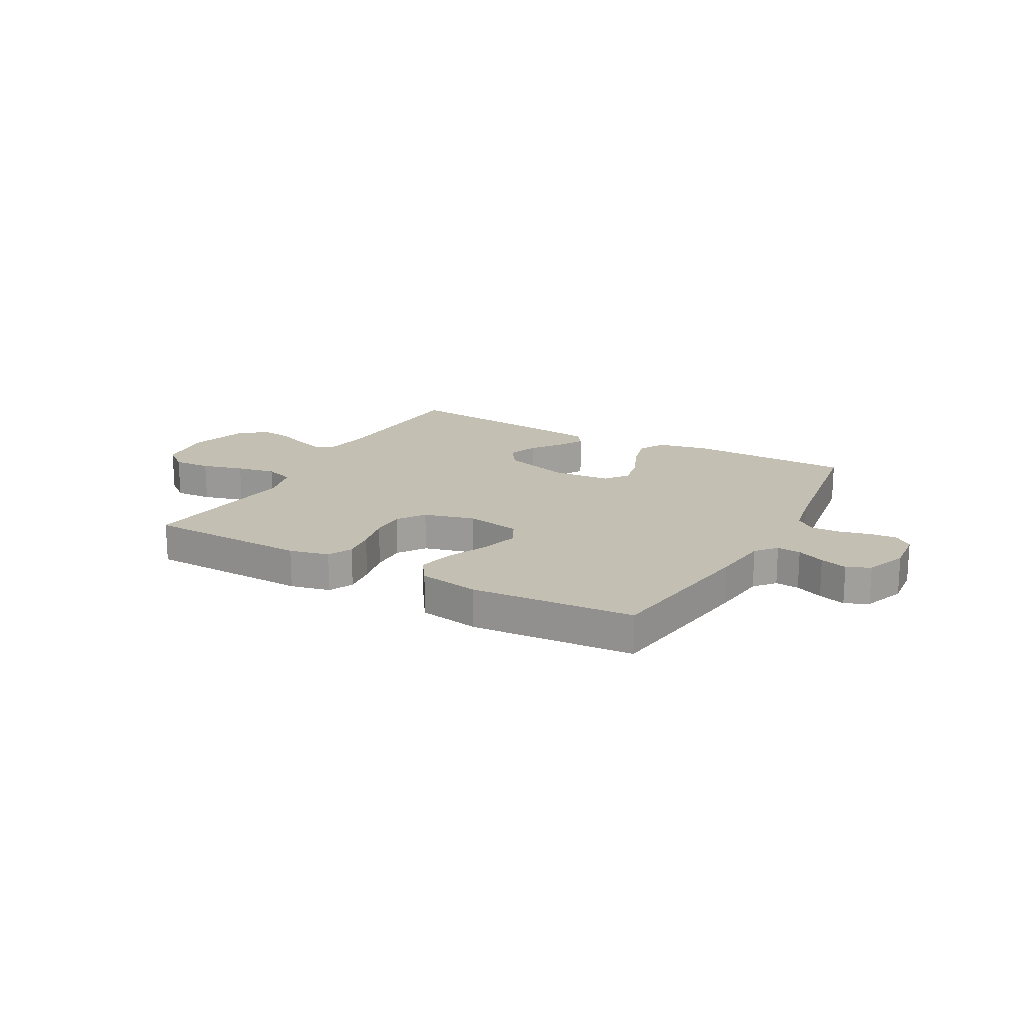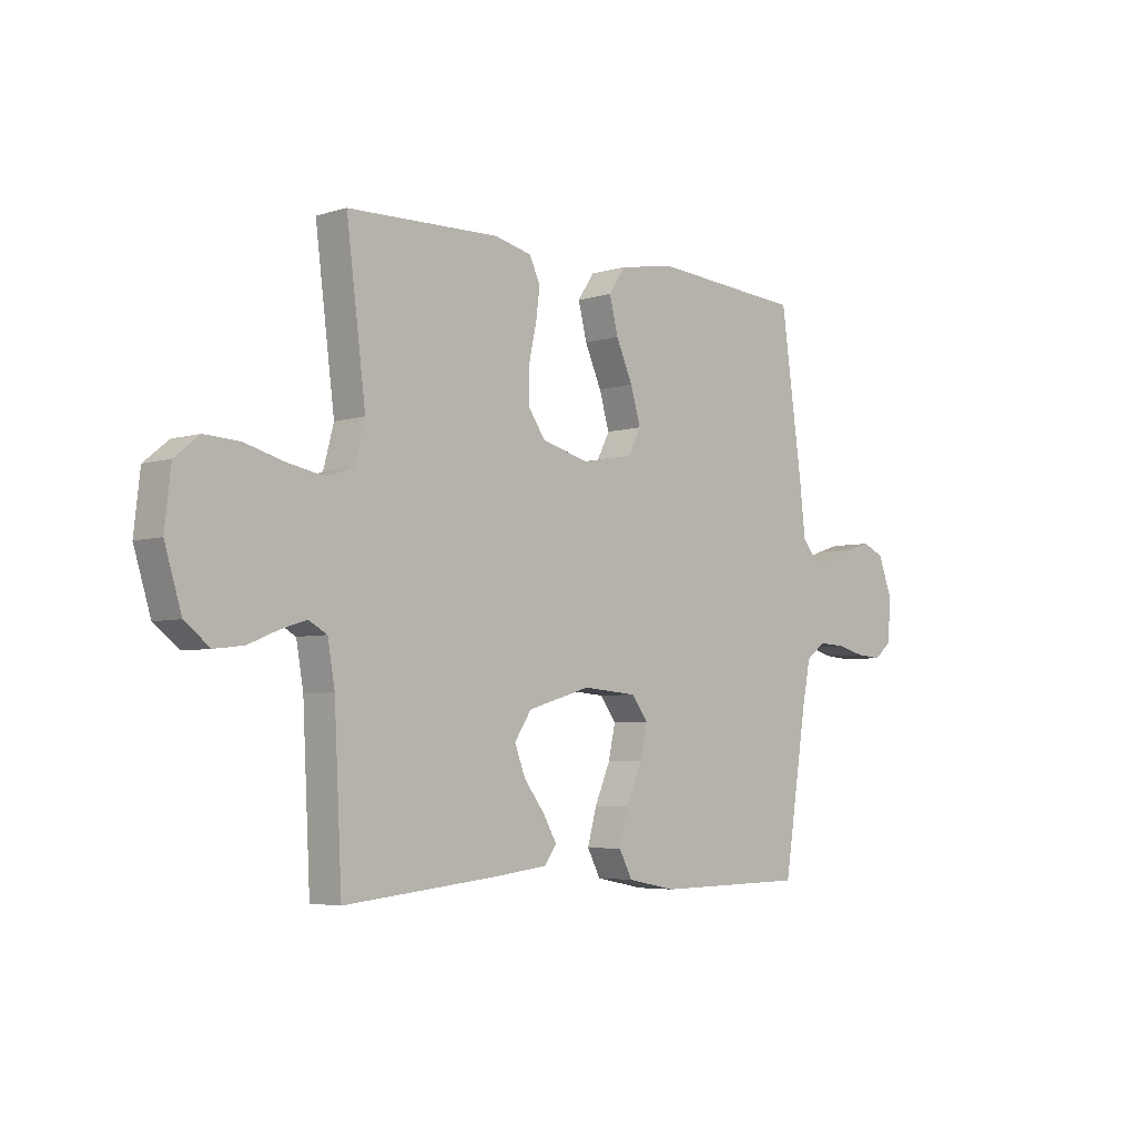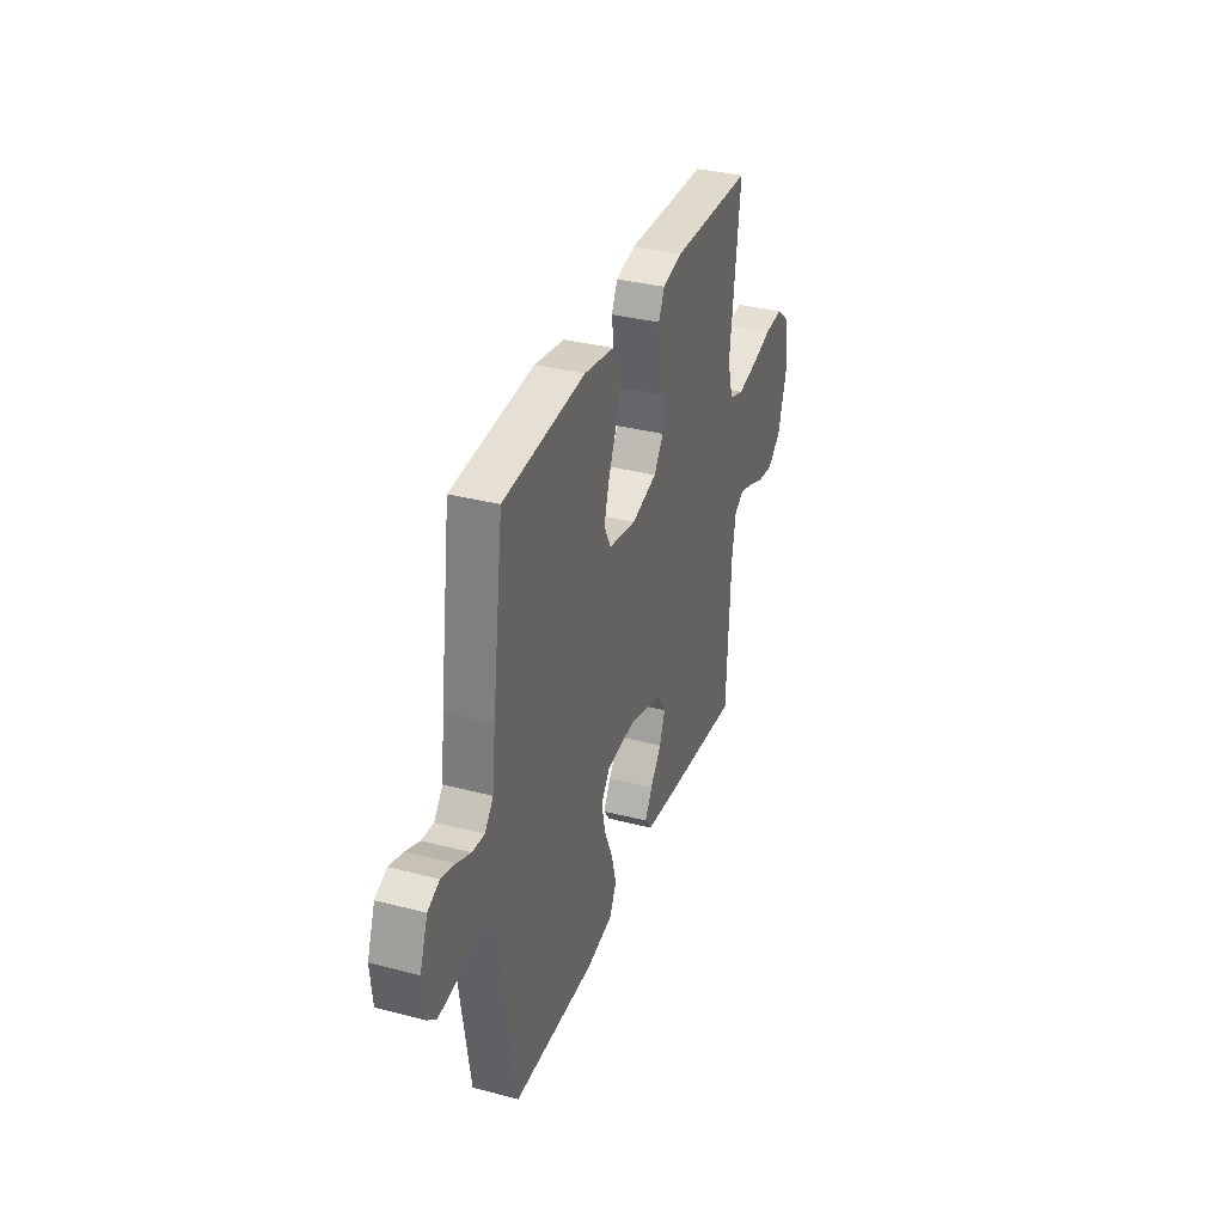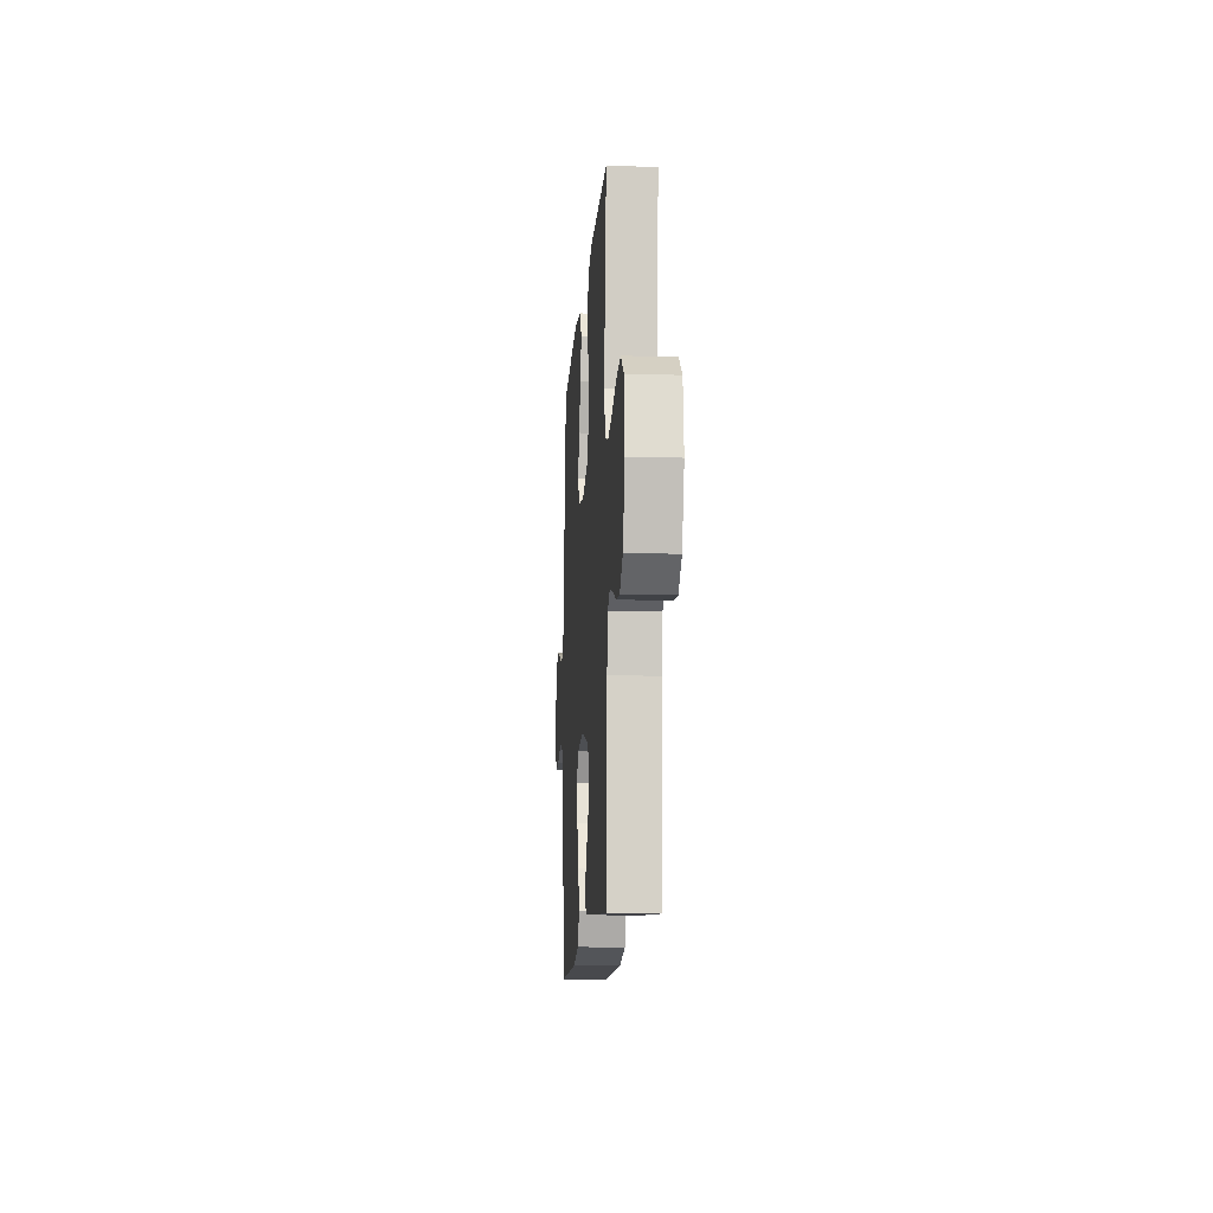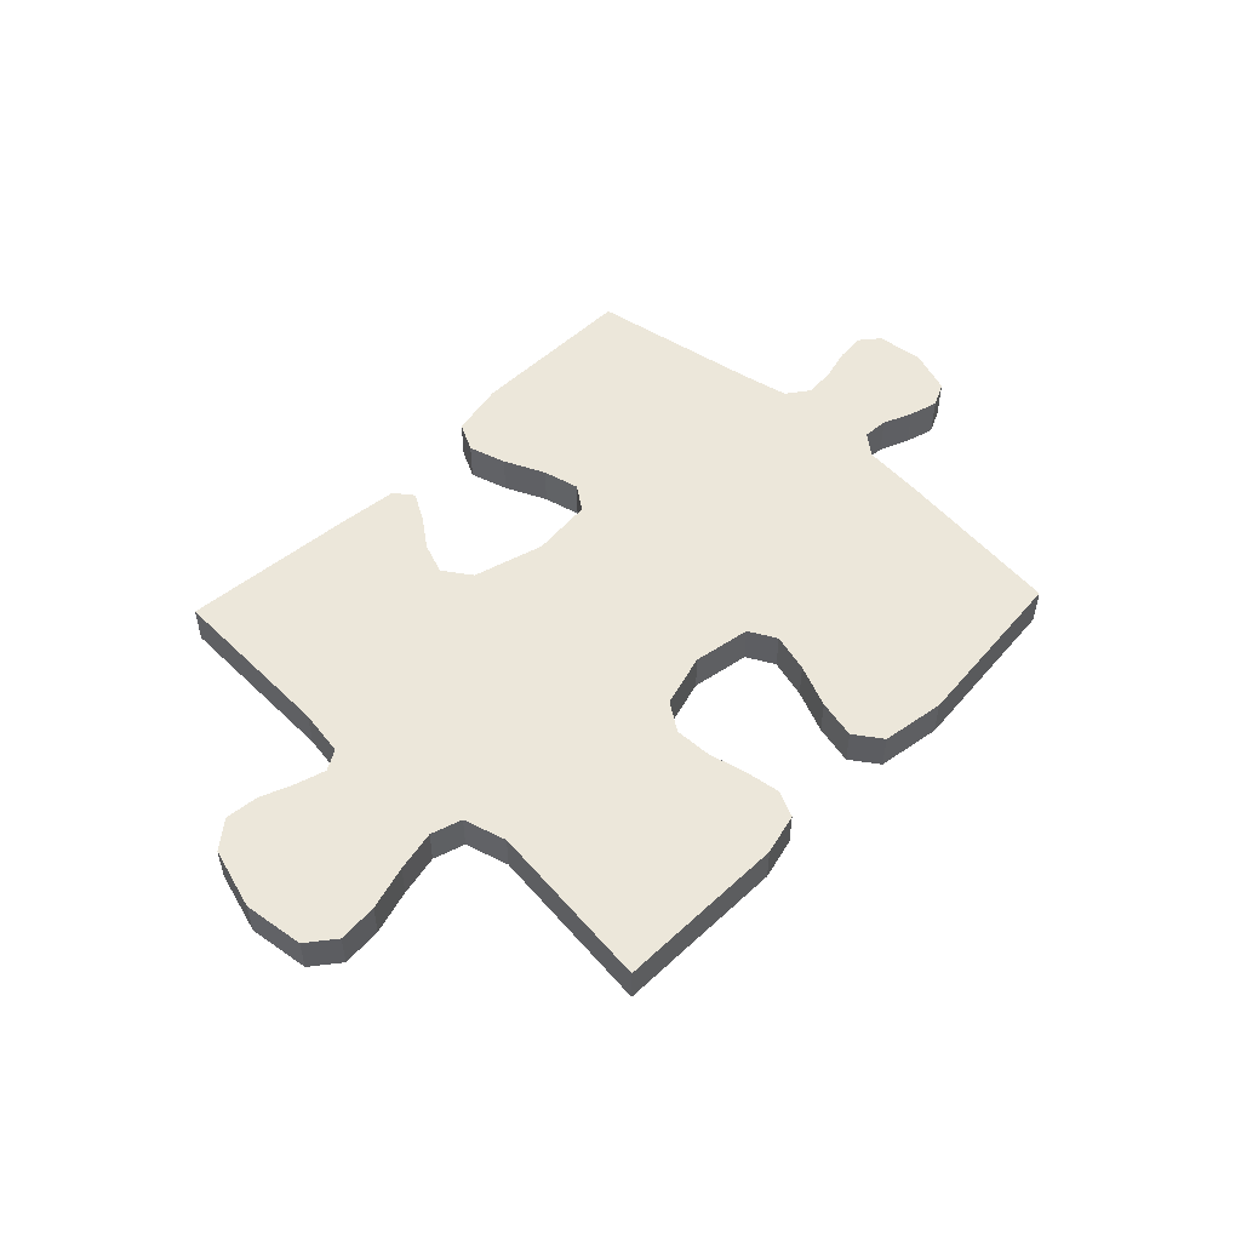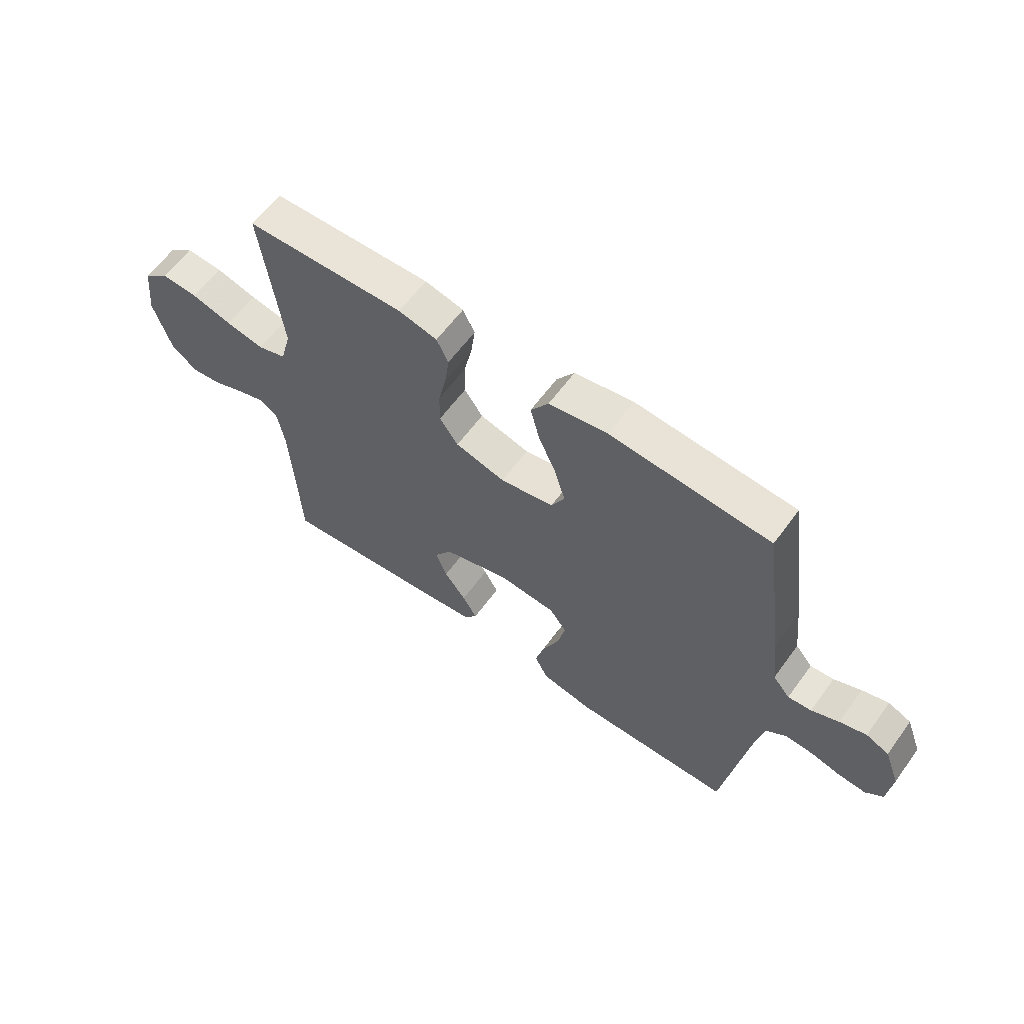
<metadata>
{"format":"obj","ext":"obj","renderer":"f3d","projection":"perspective","resolution":1024,"background":"white","views":[{"elev":17.9,"azim":28.9,"up":"+Y"},{"elev":-4.8,"azim":-45.8,"up":"+Z"},{"elev":34.3,"azim":109.3,"up":"+Z"},{"elev":-13.2,"azim":-94.0,"up":"+Z"},{"elev":51.1,"azim":-46.6,"up":"+Y"},{"elev":61.0,"azim":36.0,"up":"+Z"}]}
</metadata>
<code>
v -0.5 0.07 -0.5
v -0.515 0.07 -0.2
v -0.529 0.07 -0.119
v -0.565 0.07 -0.099
v -0.616 0.07 -0.115
v -0.674 0.07 -0.139
v -0.732 0.07 -0.146
v -0.781 0.07 -0.108
v -0.814 0.07 0
v -0.802 0.07 0.106
v -0.754 0.07 0.145
v -0.685 0.07 0.141
v -0.608 0.07 0.12
v -0.536 0.07 0.106
v -0.482 0.07 0.124
v -0.462 0.07 0.2
v -0.5 0.07 0.5
v -0.2 0.07 0.508
v -0.127 0.07 0.491
v -0.105 0.07 0.446
v -0.113 0.07 0.385
v -0.128 0.07 0.317
v -0.129 0.07 0.252
v -0.094 0.07 0.202
v 0 0.07 0.177
v 0.101 0.07 0.196
v 0.126 0.07 0.245
v 0.106 0.07 0.313
v 0.073 0.07 0.387
v 0.056 0.07 0.455
v 0.089 0.07 0.504
v 0.2 0.07 0.523
v 0.5 0.07 0.5
v 0.542 0.07 0.2
v 0.554 0.07 0.093
v 0.586 0.07 0.055
v 0.63 0.07 0.059
v 0.681 0.07 0.081
v 0.731 0.07 0.096
v 0.774 0.07 0.077
v 0.803 0.07 0
v 0.795 0.07 -0.082
v 0.762 0.07 -0.11
v 0.711 0.07 -0.106
v 0.655 0.07 -0.092
v 0.602 0.07 -0.089
v 0.563 0.07 -0.118
v 0.547 0.07 -0.2
v 0.5 0.07 -0.5
v 0.2 0.07 -0.504
v 0.103 0.07 -0.485
v 0.077 0.07 -0.435
v 0.095 0.07 -0.369
v 0.126 0.07 -0.297
v 0.14 0.07 -0.233
v 0.108 0.07 -0.19
v 0 0.07 -0.181
v -0.124 0.07 -0.218
v -0.157 0.07 -0.268
v -0.136 0.07 -0.323
v -0.095 0.07 -0.377
v -0.068 0.07 -0.424
v -0.092 0.07 -0.457
v -0.2 0.07 -0.47
v -0.5 0 -0.5
v -0.515 0 -0.2
v -0.529 0 -0.119
v -0.565 0 -0.099
v -0.616 0 -0.115
v -0.674 0 -0.139
v -0.732 0 -0.146
v -0.781 0 -0.108
v -0.814 0 0
v -0.802 0 0.106
v -0.754 0 0.145
v -0.685 0 0.141
v -0.608 0 0.12
v -0.536 0 0.106
v -0.482 0 0.124
v -0.462 0 0.2
v -0.5 0 0.5
v -0.2 0 0.508
v -0.127 0 0.491
v -0.105 0 0.446
v -0.113 0 0.385
v -0.128 0 0.317
v -0.129 0 0.252
v -0.094 0 0.202
v 0 0 0.177
v 0.101 0 0.196
v 0.126 0 0.245
v 0.106 0 0.313
v 0.073 0 0.387
v 0.056 0 0.455
v 0.089 0 0.504
v 0.2 0 0.523
v 0.5 0 0.5
v 0.542 0 0.2
v 0.554 0 0.093
v 0.586 0 0.055
v 0.63 0 0.059
v 0.681 0 0.081
v 0.731 0 0.096
v 0.774 0 0.077
v 0.803 0 0
v 0.795 0 -0.082
v 0.762 0 -0.11
v 0.711 0 -0.106
v 0.655 0 -0.092
v 0.602 0 -0.089
v 0.563 0 -0.118
v 0.547 0 -0.2
v 0.5 0 -0.5
v 0.2 0 -0.504
v 0.103 0 -0.485
v 0.077 0 -0.435
v 0.095 0 -0.369
v 0.126 0 -0.297
v 0.14 0 -0.233
v 0.108 0 -0.19
v 0 0 -0.181
v -0.124 0 -0.218
v -0.157 0 -0.268
v -0.136 0 -0.323
v -0.095 0 -0.377
v -0.068 0 -0.424
v -0.092 0 -0.457
v -0.2 0 -0.47
f 64 1 2
f 63 64 2
f 62 63 2
f 61 62 2
f 60 61 2
f 59 60 2 3
f 58 59 3 4
f 57 58 4
f 56 57 4
f 52 53 54
f 51 52 54
f 50 51 54
f 49 50 54
f 48 49 54
f 47 48 54 55
f 46 47 55 56
f 43 44 45
f 42 43 45
f 41 42 45
f 40 41 45
f 39 40 45
f 38 39 45
f 37 38 45
f 36 37 45 46
f 46 56 4
f 36 46 4
f 35 36 4
f 33 34 35
f 32 33 35
f 31 32 35
f 30 31 35
f 29 30 35
f 28 29 35
f 20 21 22
f 19 20 22
f 18 19 22
f 17 18 22
f 16 17 22
f 15 16 22 23
f 11 12 13
f 10 11 13
f 9 10 13
f 8 9 13
f 7 8 13
f 6 7 13
f 5 6 13
f 4 5 13 14
f 35 4 14 15
f 27 28 35
f 26 27 35
f 25 26 35
f 15 23 24
f 15 24 25
f 15 25 35
f 66 65 128
f 66 128 127
f 66 127 126
f 66 126 125
f 66 125 124
f 67 66 124 123
f 68 67 123 122
f 68 122 121
f 68 121 120
f 118 117 116
f 118 116 115
f 118 115 114
f 118 114 113
f 118 113 112
f 119 118 112 111
f 120 119 111 110
f 109 108 107
f 109 107 106
f 109 106 105
f 109 105 104
f 109 104 103
f 109 103 102
f 109 102 101
f 110 109 101 100
f 68 120 110
f 68 110 100
f 68 100 99
f 99 98 97
f 99 97 96
f 99 96 95
f 99 95 94
f 99 94 93
f 99 93 92
f 86 85 84
f 86 84 83
f 86 83 82
f 86 82 81
f 86 81 80
f 87 86 80 79
f 77 76 75
f 77 75 74
f 77 74 73
f 77 73 72
f 77 72 71
f 77 71 70
f 77 70 69
f 78 77 69 68
f 79 78 68 99
f 99 92 91
f 99 91 90
f 99 90 89
f 88 87 79
f 89 88 79
f 99 89 79
f 1 65 66 2
f 2 66 67 3
f 3 67 68 4
f 4 68 69 5
f 5 69 70 6
f 6 70 71 7
f 7 71 72 8
f 8 72 73 9
f 9 73 74 10
f 10 74 75 11
f 11 75 76 12
f 12 76 77 13
f 13 77 78 14
f 14 78 79 15
f 15 79 80 16
f 16 80 81 17
f 17 81 82 18
f 18 82 83 19
f 19 83 84 20
f 20 84 85 21
f 21 85 86 22
f 22 86 87 23
f 23 87 88 24
f 24 88 89 25
f 25 89 90 26
f 26 90 91 27
f 27 91 92 28
f 28 92 93 29
f 29 93 94 30
f 30 94 95 31
f 31 95 96 32
f 32 96 97 33
f 33 97 98 34
f 34 98 99 35
f 35 99 100 36
f 36 100 101 37
f 37 101 102 38
f 38 102 103 39
f 39 103 104 40
f 40 104 105 41
f 41 105 106 42
f 42 106 107 43
f 43 107 108 44
f 44 108 109 45
f 45 109 110 46
f 46 110 111 47
f 47 111 112 48
f 48 112 113 49
f 49 113 114 50
f 50 114 115 51
f 51 115 116 52
f 52 116 117 53
f 53 117 118 54
f 54 118 119 55
f 55 119 120 56
f 56 120 121 57
f 57 121 122 58
f 58 122 123 59
f 59 123 124 60
f 60 124 125 61
f 61 125 126 62
f 62 126 127 63
f 63 127 128 64
f 64 128 65 1

</code>
